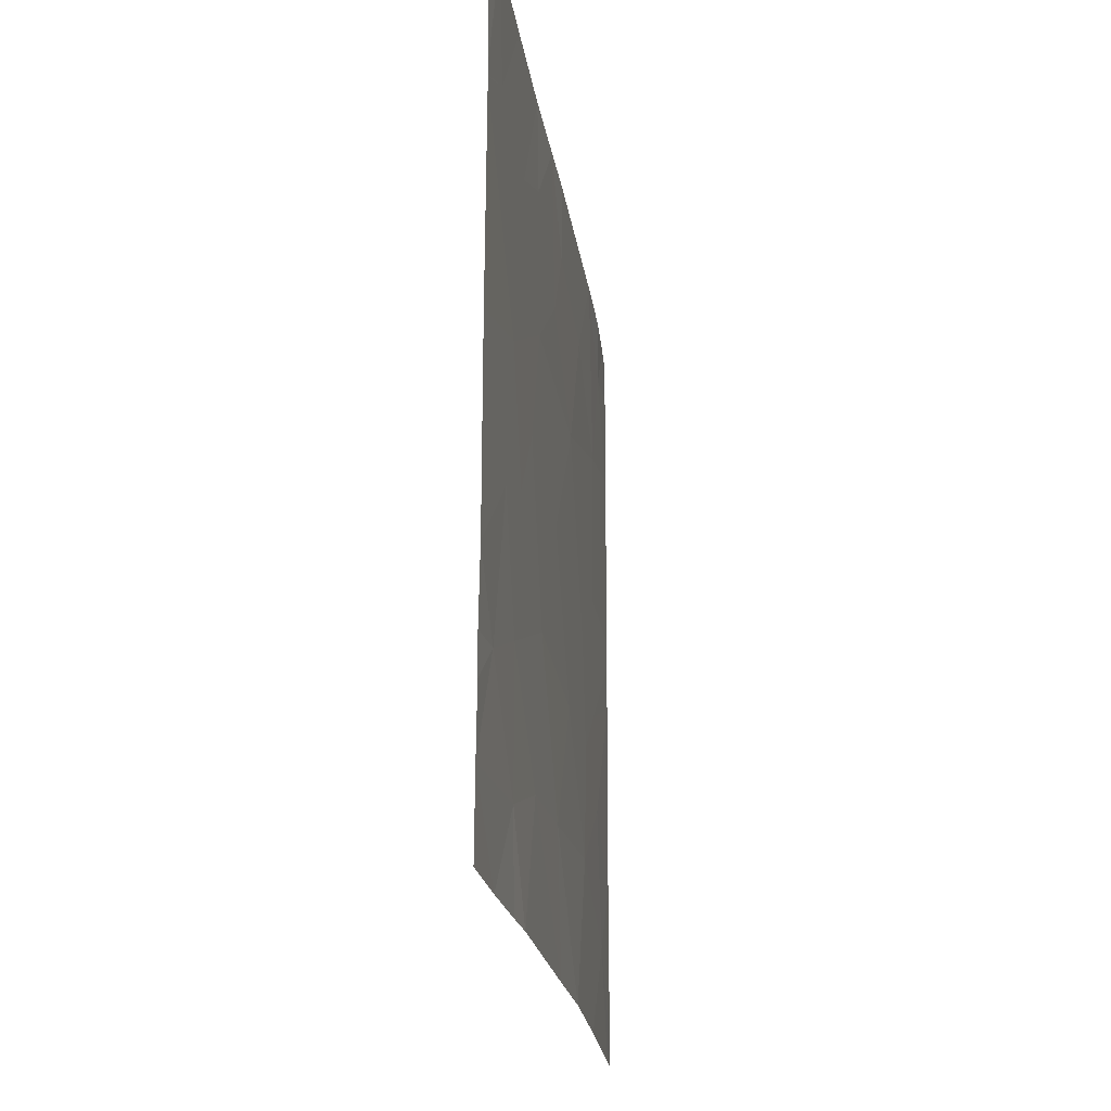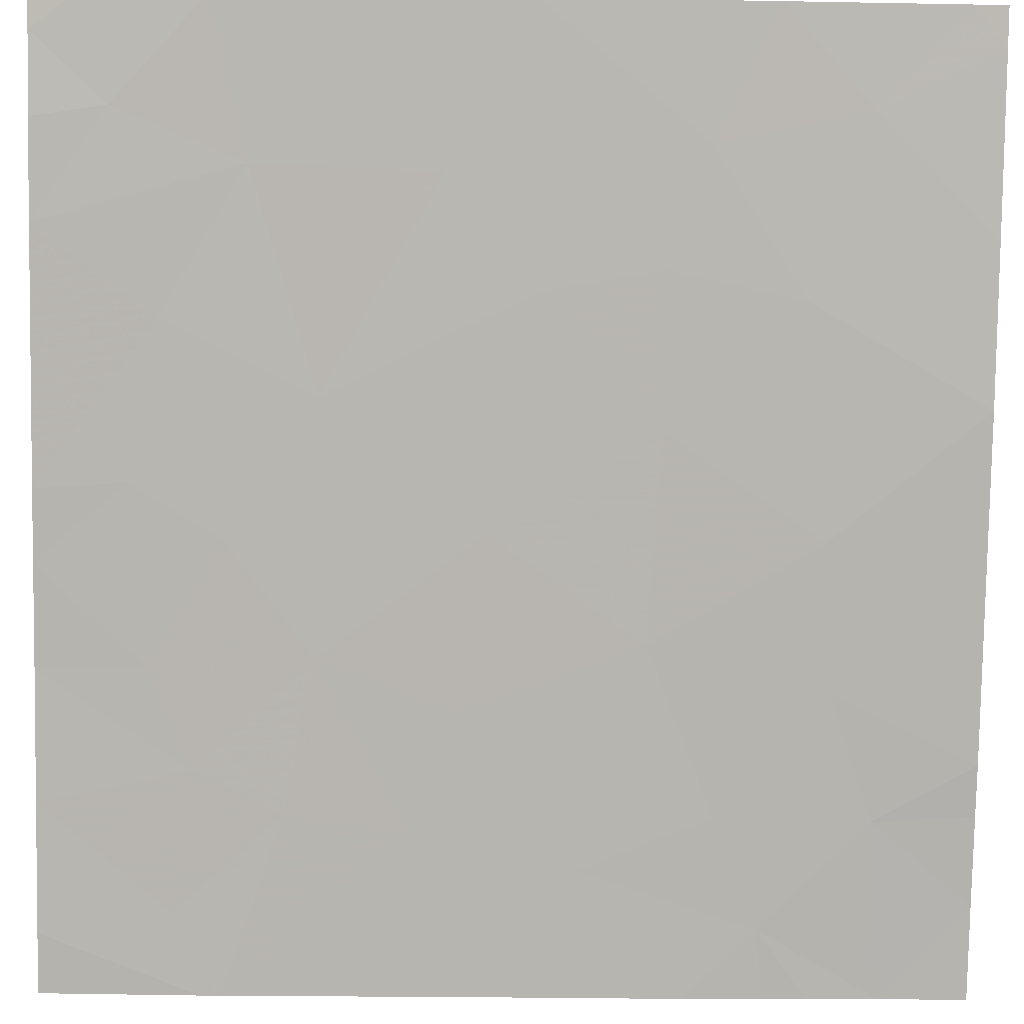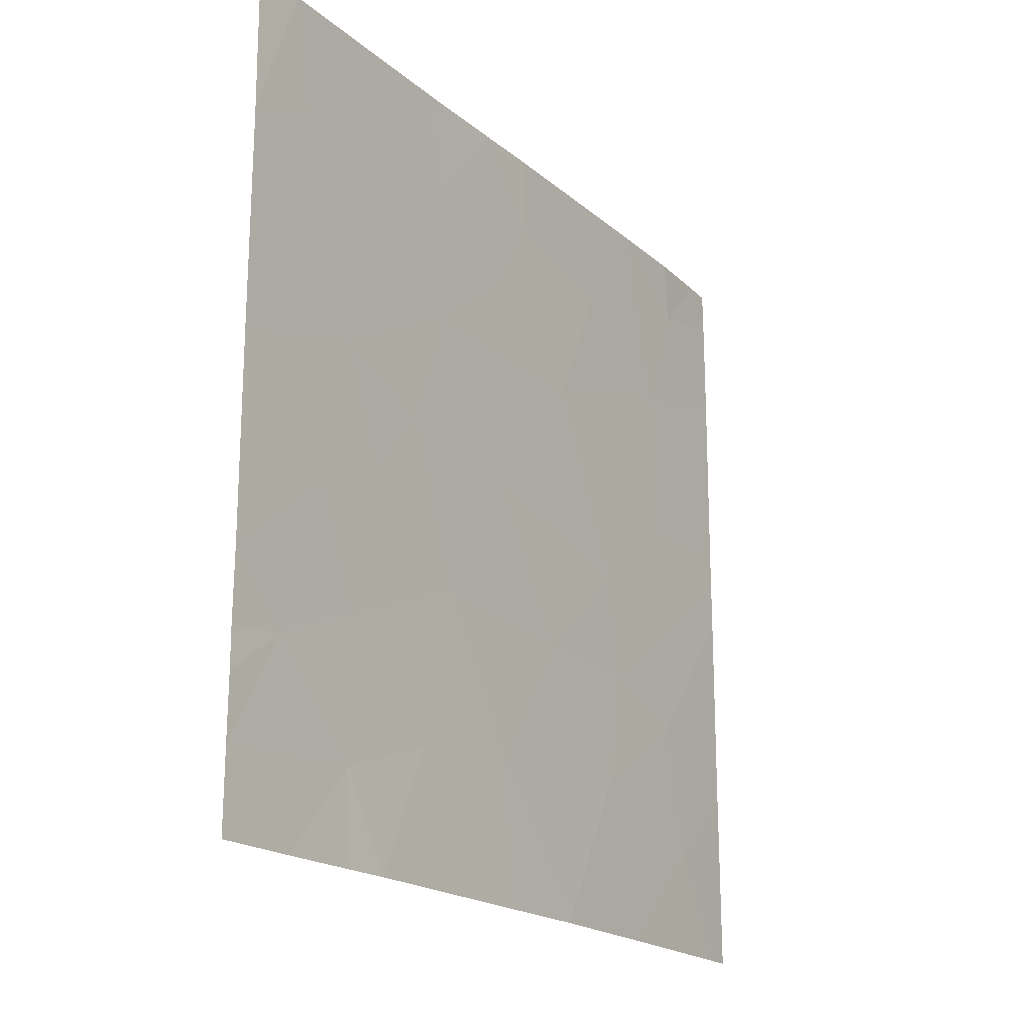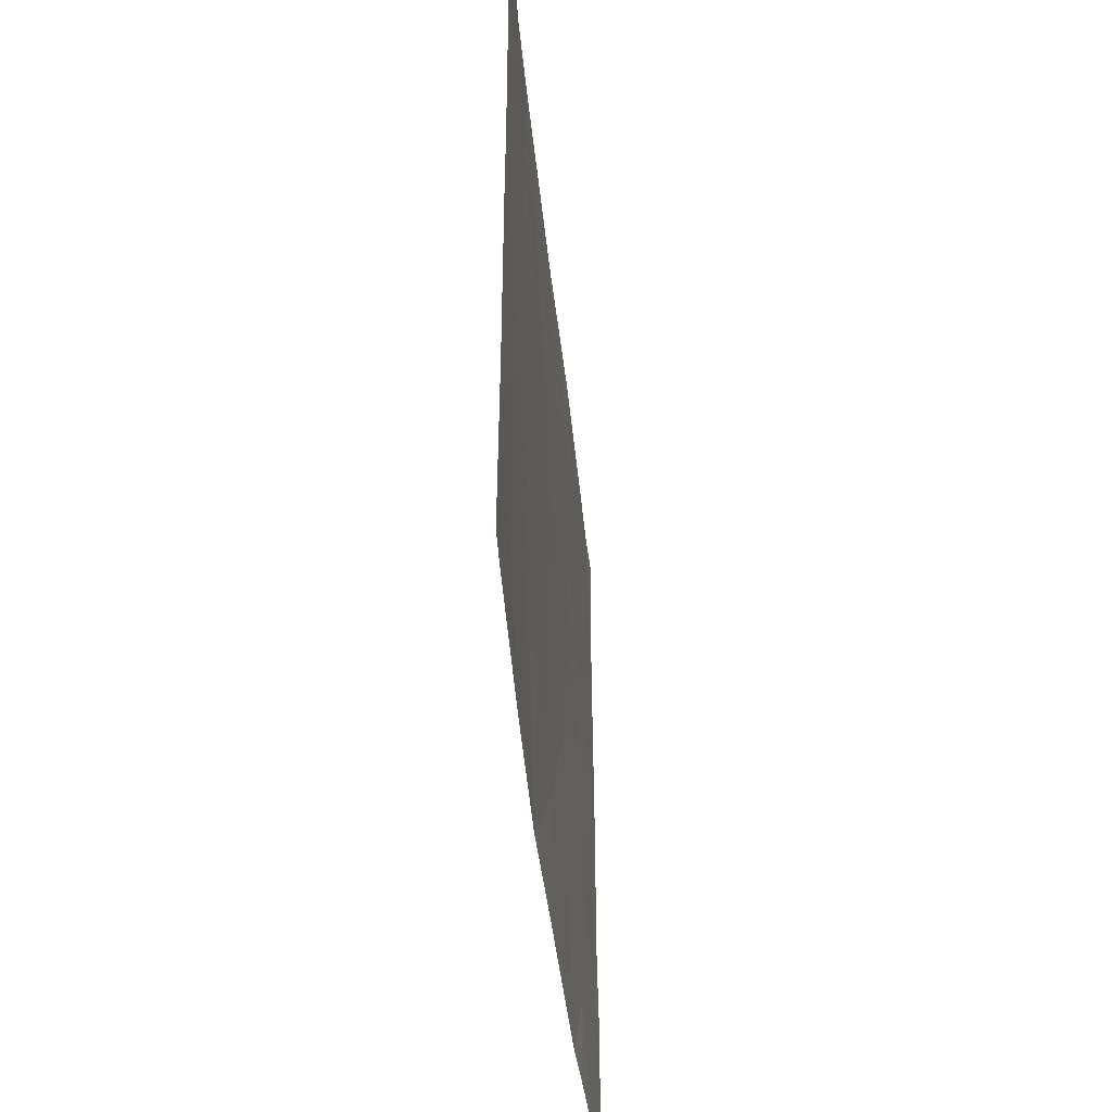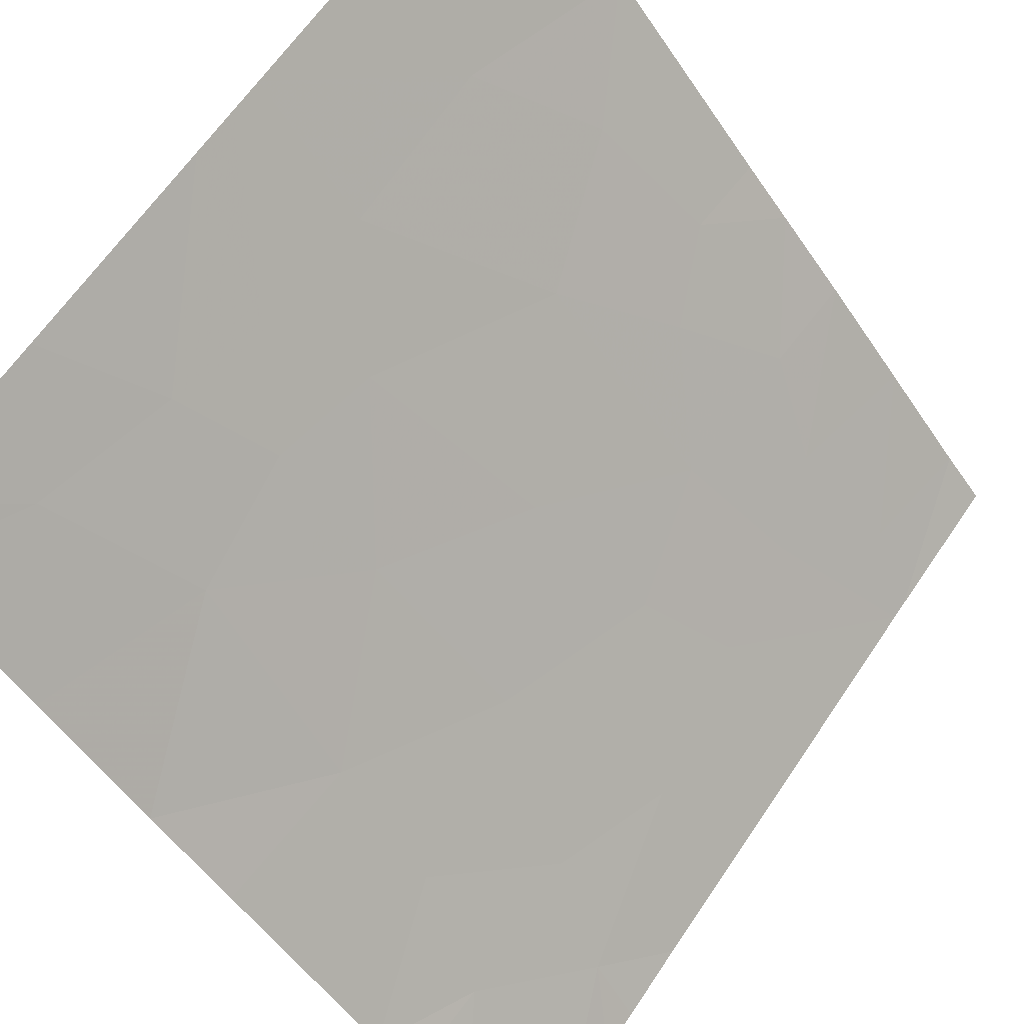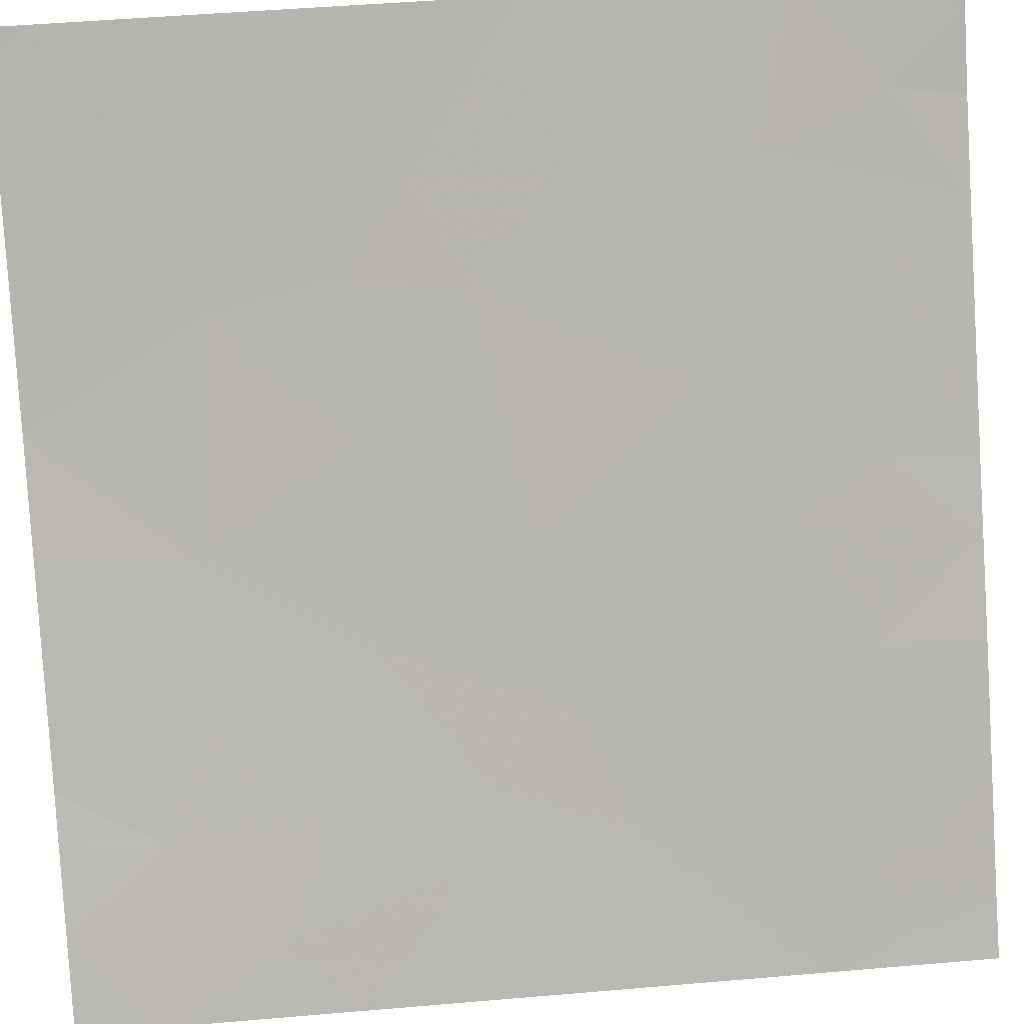
<metadata>
{"format":"obj","ext":"obj","renderer":"f3d","projection":"perspective","resolution":1024,"background":"white","views":[{"elev":-21.4,"azim":-33.2,"up":"+Z"},{"elev":-32.1,"azim":88.6,"up":"+Y"},{"elev":-19.3,"azim":-7.8,"up":"+Z"},{"elev":-45.3,"azim":144.8,"up":"+Z"},{"elev":63.4,"azim":-146.1,"up":"+Y"},{"elev":49.4,"azim":-95.4,"up":"+Y"}]}
</metadata>
<code>
v -4.858 27.09 21.03
v -5.039 26.88 20.89
v -4.551 27.45 20.96
v -4.643 27.34 20.67
v -4.625 27.36 21.46
v -2.967 29.3 20.2
v -2.966 29.29 20.91
v -3.298 28.9 20.79
v -4.76 27.21 19.73
v -4.681 27.3 20.27
v -4.57 27.42 19.84
v -2.967 29.3 18.56
v -3.049 29.19 18.46
v -2.967 29.3 18.46
v -5.043 26.89 18.98
v -5.044 26.89 19.12
v -4.888 27.07 19.15
v -5.039 26.88 20.94
v -5.041 26.89 21.46
v -4.905 27.04 21.46
v -3.413 28.75 21.46
v -3.184 29.03 21.21
v -3.608 28.53 21.06
v -3.759 28.33 18.46
v -4.016 28.04 18.46
v -4.047 28.01 18.97
v -4.329 27.7 21.11
v -4.113 27.95 21.46
v -4.311 27.72 20.57
v -4.063 28.01 20.86
v -3.424 28.73 18.46
v -3.173 29.04 18.85
v -3.552 28.59 19.04
v -3.246 28.96 19.35
v -3.544 28.61 19.88
v -3.765 28.35 20.56
v -3.825 28.28 19.49
v -4.042 28.03 20.03
v -5.041 26.89 19.38
v -5.041 26.89 20.11
v -4.632 27.35 18.46
v -4.837 27.13 18.46
v -4.646 27.34 18.79
v -3.497 28.66 19.49
v -3.313 28.88 19.7
v -2.967 29.3 19.9
v -2.967 29.3 20.07
v -5.038 26.88 20.87
v -3.311 28.89 20.18
v -4.514 27.48 18.46
v -4.343 27.69 21.46
v -3.041 29.2 21.46
v -2.966 29.29 21.3
v -4.272 27.76 19.52
v -4.37 27.65 18.93
v -4.421 27.59 20.12
v -3.957 28.12 21.46
v -5.039 26.88 20.9
v -4.641 27.34 19.3
v -3.205 28.99 21.46
v -5.045 26.9 18.74
v -5.046 26.9 18.46
v -2.967 29.3 19.15
v -3.945 28.14 21.16
v -2.967 29.3 21.46
f 4 1 2
f 4 3 1
f 3 5 1
f 8 6 7
f 11 10 9
f 14 12 13
f 17 16 15
f 20 19 18
f 8 22 21
f 21 23 8
f 26 25 24
f 30 28 27
f 27 29 30
f 29 3 4
f 33 31 32
f 32 34 33
f 38 35 36
f 38 37 35
f 9 40 39
f 39 17 9
f 43 42 41
f 33 34 44
f 45 35 44
f 45 46 47
f 45 34 46
f 4 2 48
f 48 10 4
f 49 47 6
f 10 48 40
f 43 41 50
f 3 51 5
f 3 27 51
f 53 22 7
f 53 52 22
f 29 4 10
f 8 49 6
f 8 36 49
f 9 10 40
f 29 27 3
f 26 54 55
f 38 29 56
f 56 54 38
f 23 21 57
f 33 24 31
f 8 7 22
f 58 2 1
f 1 20 18
f 1 5 20
f 26 37 54
f 34 45 44
f 59 17 43
f 58 1 18
f 60 22 52
f 62 42 61
f 60 21 22
f 12 32 13
f 12 63 32
f 64 57 28
f 31 13 32
f 38 36 29
f 26 24 33
f 33 37 26
f 17 39 16
f 11 56 10
f 11 54 56
f 55 50 25
f 25 26 55
f 43 61 42
f 43 17 61
f 27 28 51
f 30 64 28
f 30 36 64
f 17 15 61
f 23 57 64
f 64 36 23
f 37 44 35
f 11 9 59
f 59 54 11
f 65 52 53
f 45 47 49
f 49 35 45
f 29 10 56
f 30 29 36
f 8 23 36
f 34 32 63
f 55 59 43
f 55 54 59
f 35 49 36
f 59 9 17
f 34 63 46
f 55 43 50
f 37 33 44
f 54 37 38

</code>
